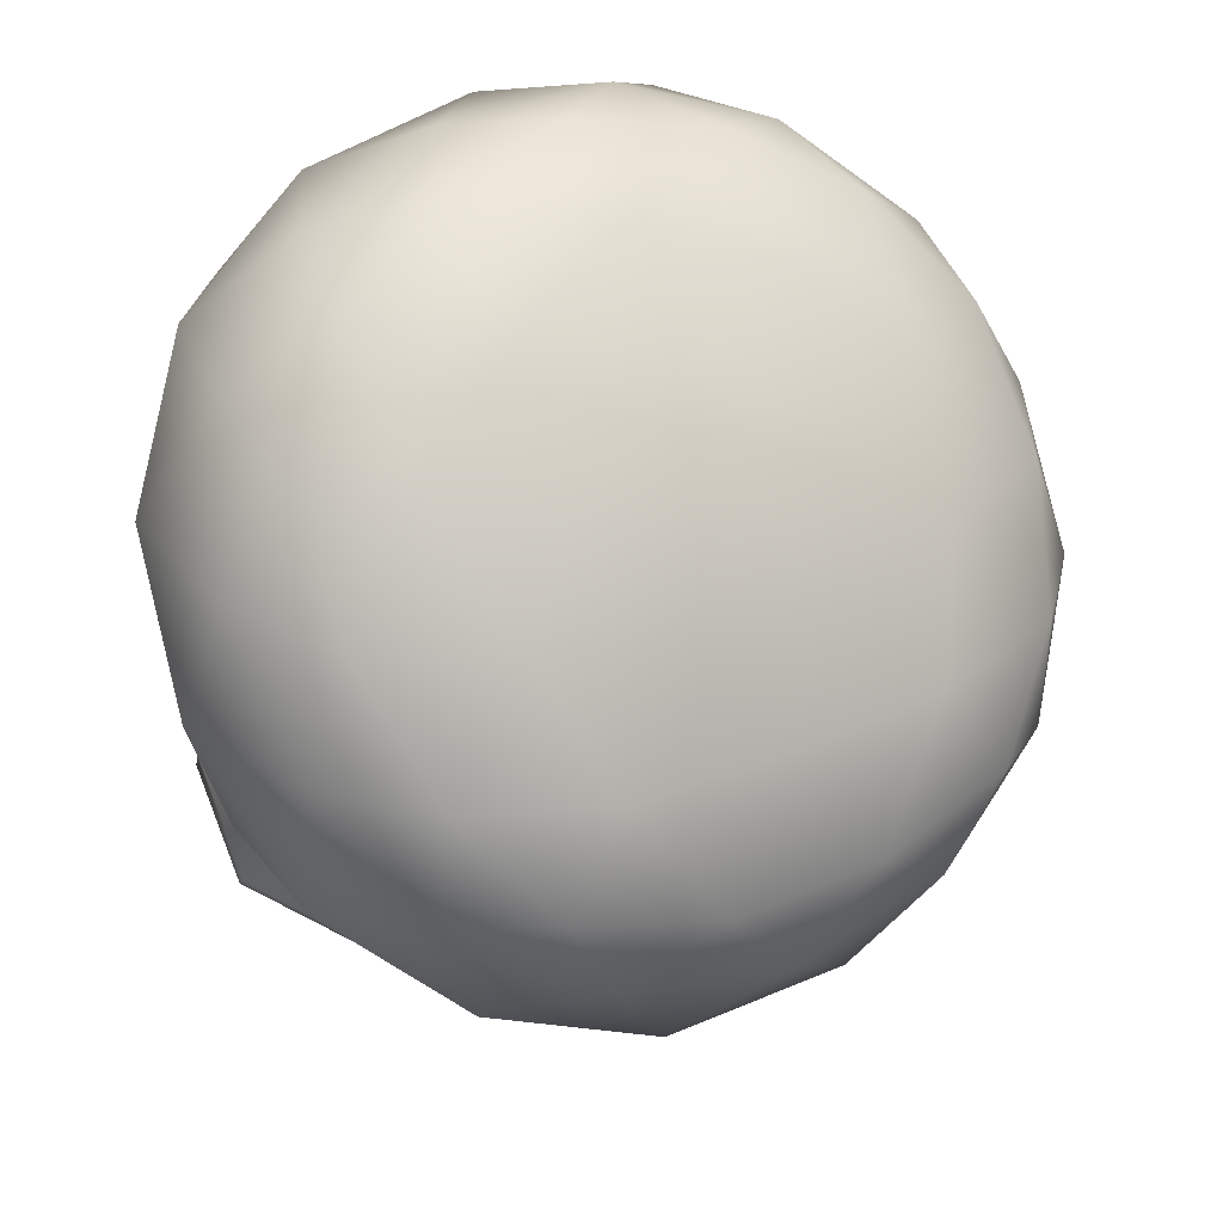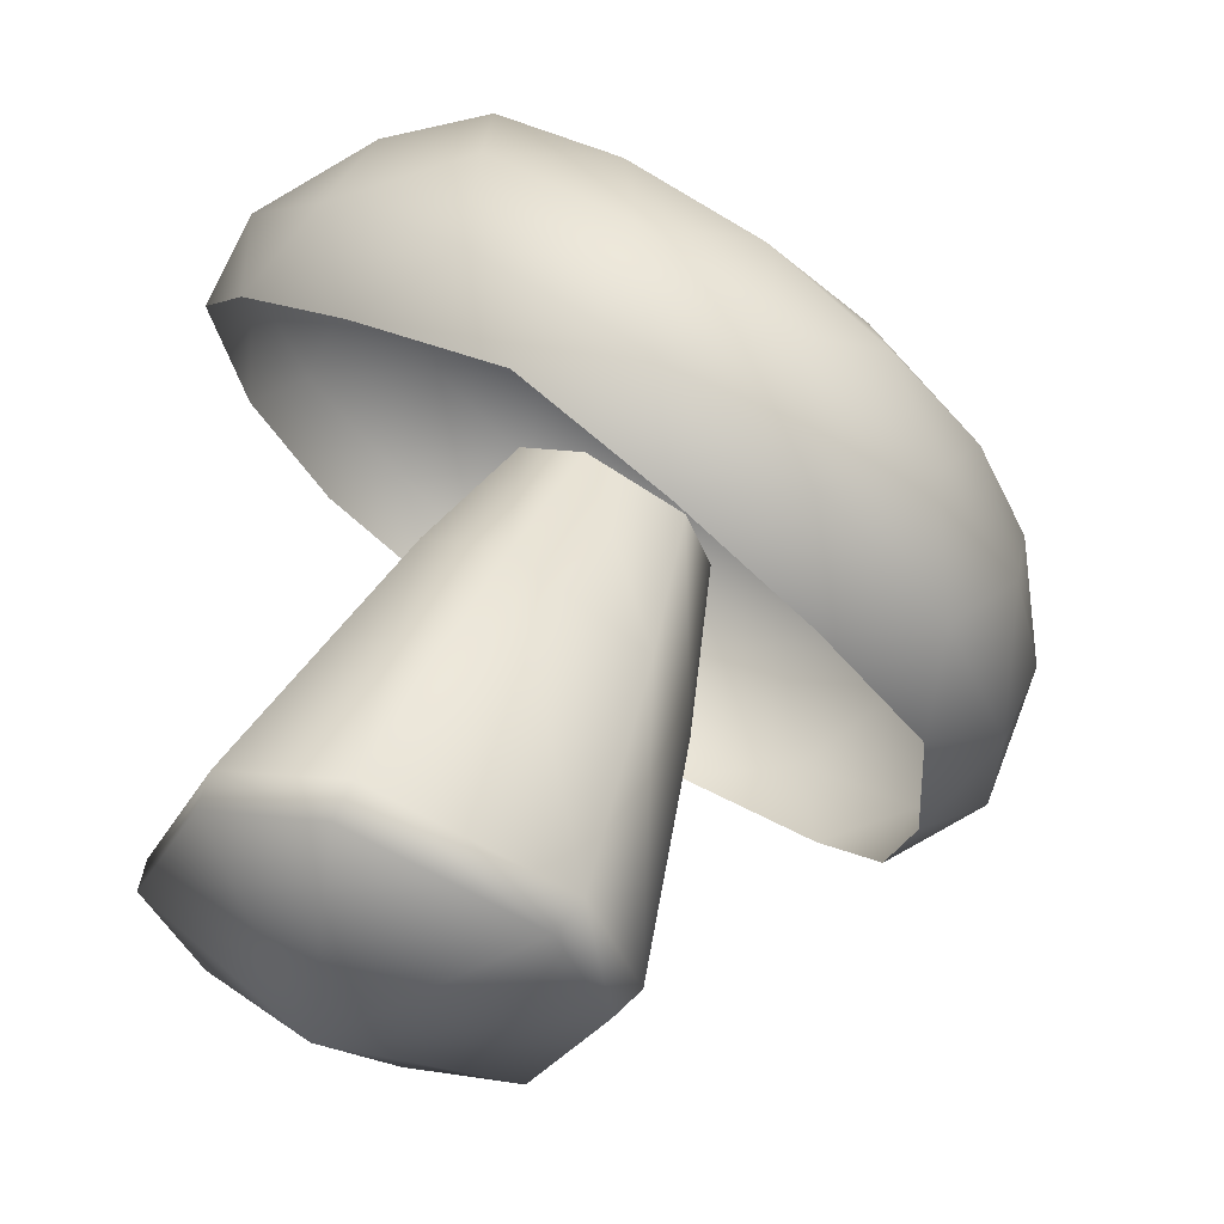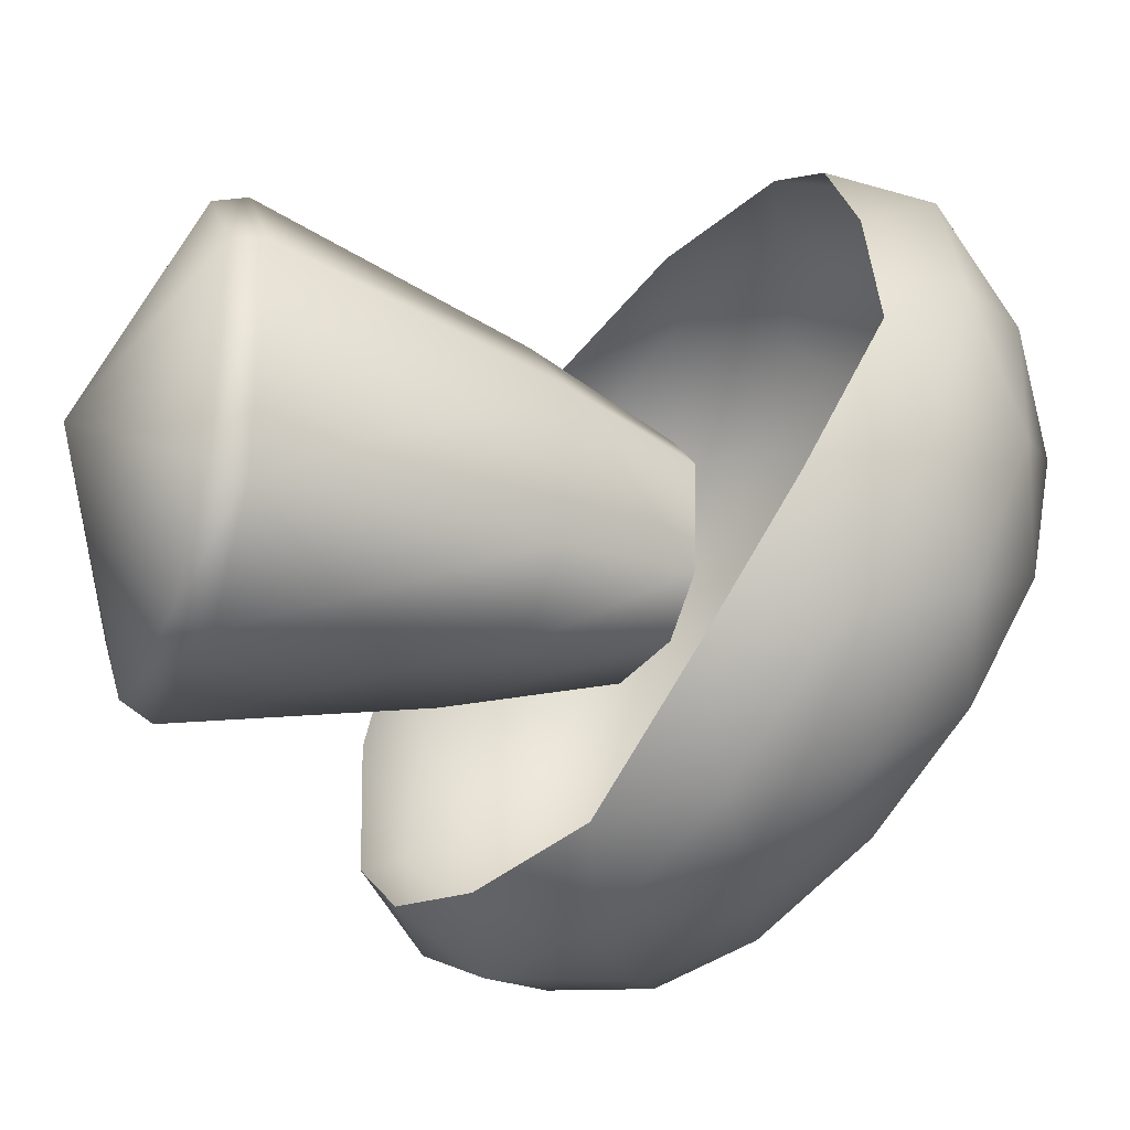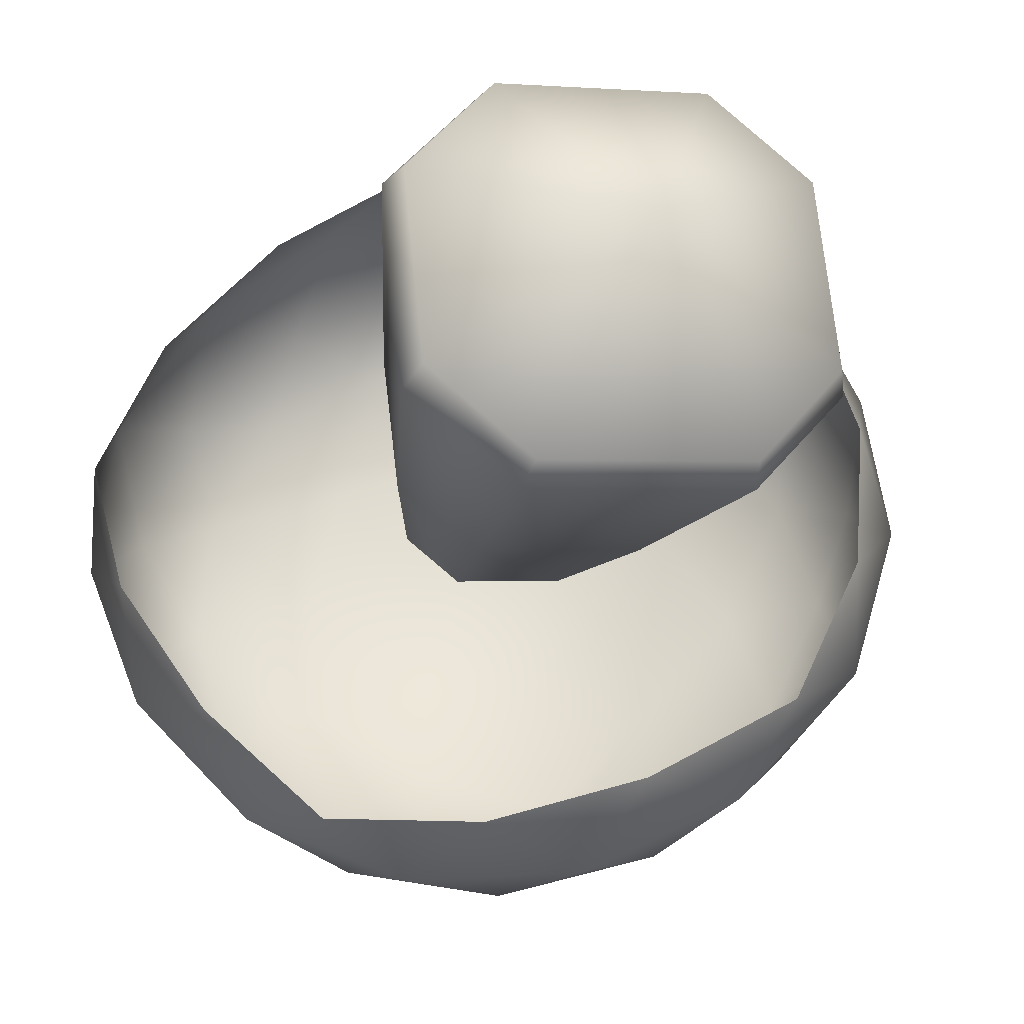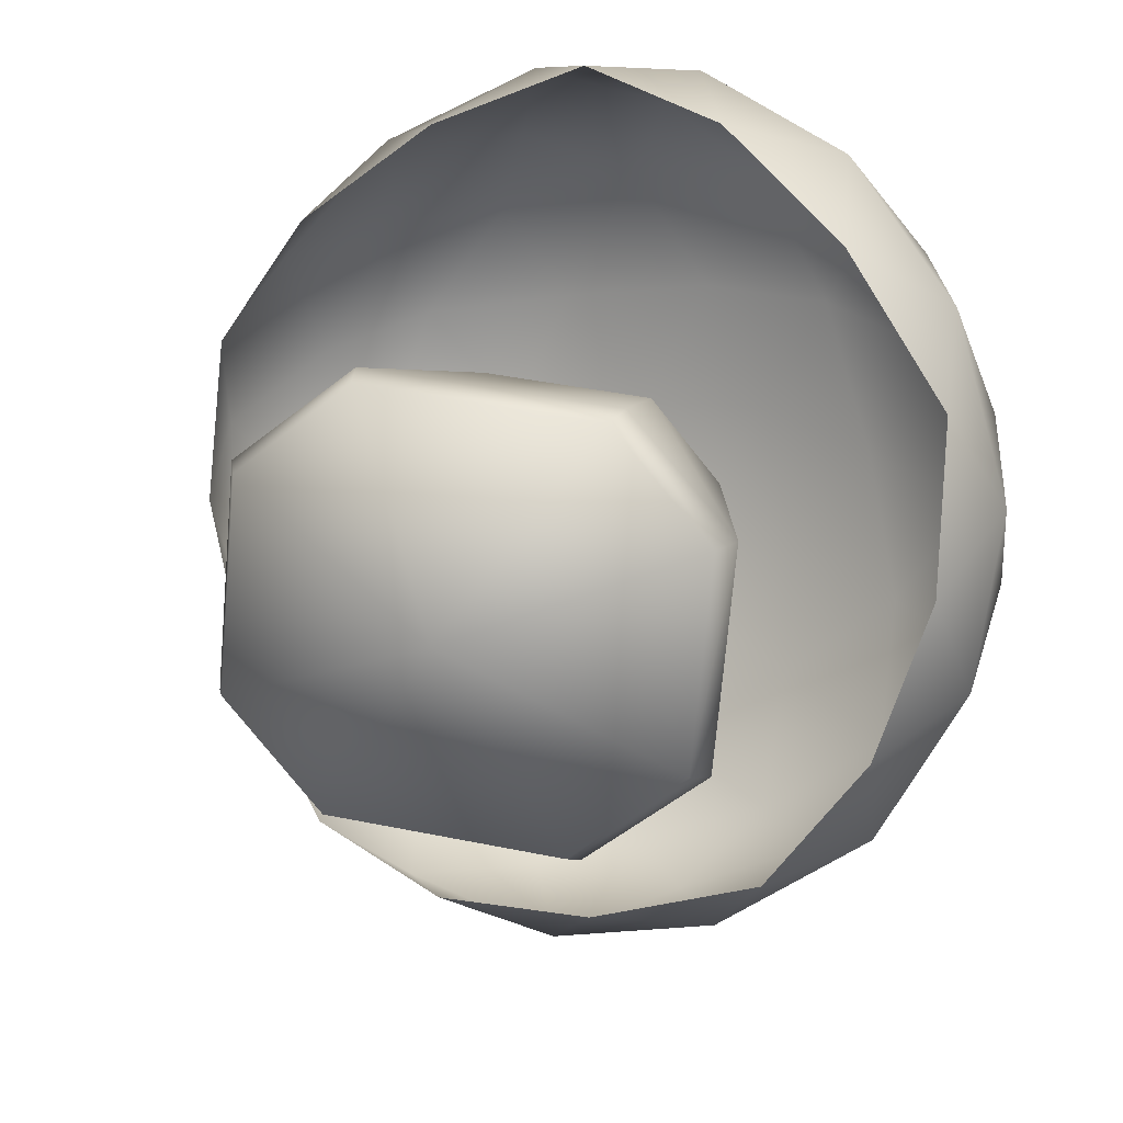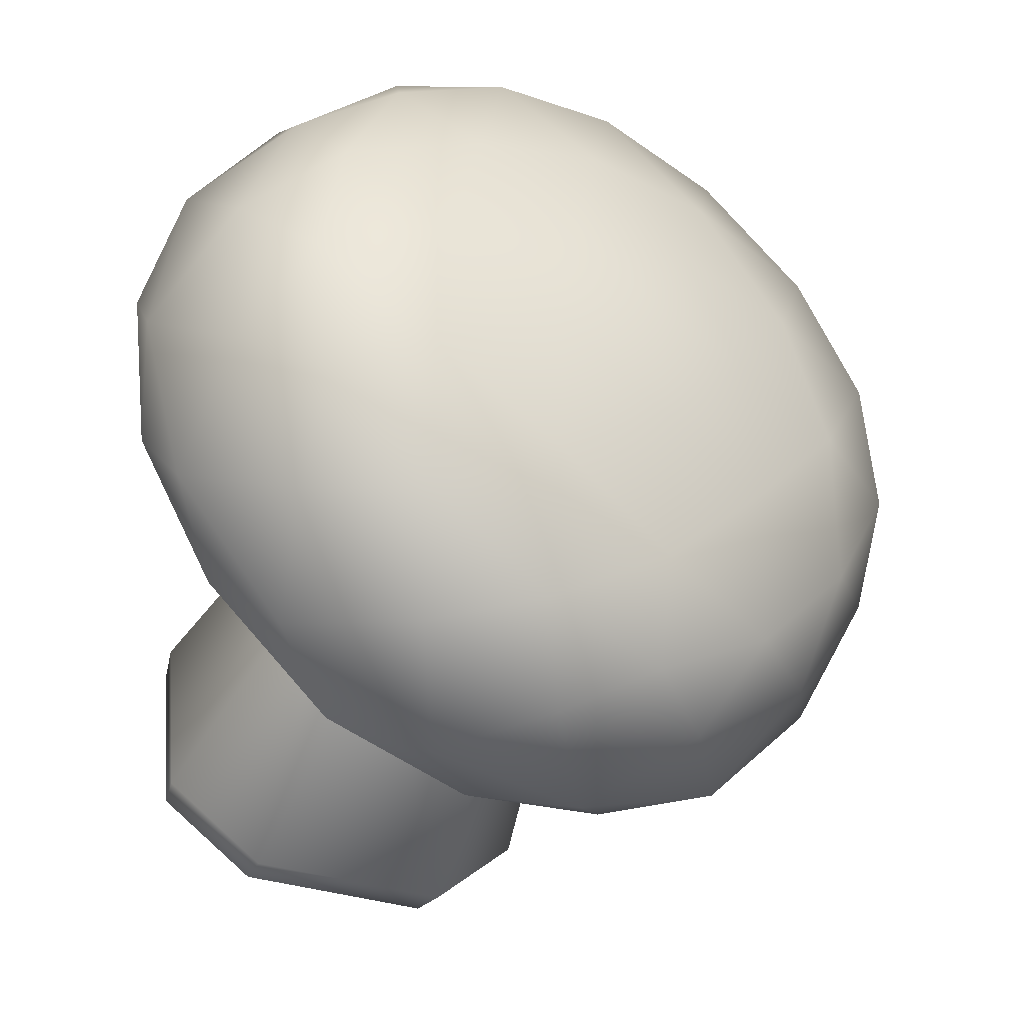
<metadata>
{"format":"obj","ext":"obj","renderer":"f3d","projection":"perspective","resolution":1024,"background":"white","views":[{"elev":52.1,"azim":109.6,"up":"+Y"},{"elev":-24.5,"azim":69.1,"up":"+Y"},{"elev":63.3,"azim":91.3,"up":"+Z"},{"elev":-0.5,"azim":-16.4,"up":"+Z"},{"elev":40.1,"azim":14.3,"up":"+Z"},{"elev":36.9,"azim":83.7,"up":"+Y"}]}
</metadata>
<code>
g [breakable]mushroom
v 0.1535 0.1962 0.03604
v 0.106 0.3891 0.07524
v 0.106 0.3486 -0.01159
v 0.1488 0.2678 0.153
v 0.06132 0.408 0.1158
v 0.08263 0.3005 0.2045
v -0.0601 0.3005 0.2045
v -0.03879 0.408 0.1158
v -0.08352 0.3891 0.07524
v -0.1263 0.2678 0.153
v -0.08352 0.3486 -0.01159
v -0.1309 0.1962 0.03604
v 0.2059 0.03988 0.2865
v 0.1137 0.06976 0.3685
v -0.09112 0.06976 0.3685
v 0.2059 -0.02671 0.1109
v 0.1535 0.1962 0.03604
v -0.1834 0.03988 0.2865
v -0.1309 0.1962 0.03604
v 0.1076 0.04025 0.376
v 0.1939 0.01088 0.2981
v 0.01127 -0.09569 0.2574
v 0.1939 -0.05256 0.1307
v 0.2059 -0.02671 0.1109
v -0.08502 0.04025 0.376
v -0.1714 0.01088 0.2981
v -0.1834 -0.02671 0.1109
v -0.1714 -0.05256 0.1307
v -0.1834 -0.02671 0.1109
v -0.06489 0.1618 -0.02116
v -0.03879 0.3297 -0.05213
v -0.08352 0.3486 -0.01159
v 0.06132 0.3297 -0.05213
v -0.09112 -0.05854 0.03002
v -0.1714 -0.05256 0.1307
v 0.08742 0.1618 -0.02116
v 0.106 0.3486 -0.01159
v 0.1137 -0.05854 0.03002
v -0.08502 -0.08218 0.053
v 0.1076 -0.08218 0.053
v 0.1939 -0.05256 0.1307
v 0.31 0.184 -0.1386
v 0.2259 0.1245 -0.157
v 0.304 0.1652 -0.03321
v 0.3734 0.2421 -0.006691
v 0.3372 0.234 0.09356
v 0.182 0.1565 -0.25
v 0.079 0.1143 -0.2236
v 0.3791 0.3274 0.1255
v 0.323 0.3258 0.2137
v 0.03405 0.1637 -0.3117
v -0.06513 0.139 -0.2614
v 0.3124 0.4272 0.2486
v 0.2185 0.4037 0.3094
v -0.1157 0.2158 -0.3216
v -0.1979 0.2034 -0.261
v 0.2016 0.5113 0.3285
v 0.09822 0.4779 0.3627
v -0.2485 0.2985 -0.27
v -0.2905 0.2868 -0.1674
v 0.05985 0.58 0.3491
v -0.03476 0.5418 0.3622
v -0.3363 0.3943 -0.1671
v -0.3526 0.3865 -0.05644
v -0.09667 0.6135 0.3101
v -0.1714 0.5339 0.2876
v -0.367 0.4898 -0.04521
v -0.365 0.4807 0.05699
v -0.2351 0.6042 0.2194
v -0.2907 0.515 0.1803
v -0.3295 0.5677 0.09828
v 0.1494 0.6157 0.2696
v 0.01167 0.6637 0.2605
v -0.1244 0.6703 0.2037
v -0.2421 0.645 0.1012
v -0.3005 0.5916 -0.02009
v -0.3057 0.5131 -0.1417
v 0.2716 0.5397 0.2221
v -0.2444 0.4213 -0.2549
v 0.3523 0.4515 0.1275
v -0.1425 0.3439 -0.3284
v 0.3806 0.3637 0.01534
v -0.01206 0.2807 -0.3474
v 0.3461 0.292 -0.1167
v 0.1319 0.2499 -0.3115
v 0.2593 0.2585 -0.2281
v -0.1428 0.4479 -0.2935
v -0.04007 0.3845 -0.339
v 0.07347 0.3299 -0.3386
v 0.1902 0.3367 -0.2749
v 0.292 0.3528 -0.1833
v 0.3555 0.3821 -0.07802
v 0.07656 0.4131 -0.2821
v 0.3448 0.4625 0.01883
v 0.2828 0.4488 -0.09526
v 0.1882 0.4368 -0.1926
v -0.02797 0.4803 -0.2533
v 0.2919 0.5476 0.1136
v 0.2376 0.5393 -0.003842
v 0.1739 0.5227 -0.1068
v 0.07952 0.5045 -0.1924
v 0.2127 0.6188 0.1935
v 0.1765 0.6204 0.09963
v 0.0994 0.6738 0.1938
v 0.1257 0.6002 -0.01612
v 0.07675 0.5741 -0.1093
v -0.0209 0.5661 -0.1509
v -0.02366 0.6949 0.1615
v 0.05739 0.6573 0.07286
v 0.006567 0.623 -0.04601
v -0.1371 0.5452 -0.1886
v -0.1491 0.6862 0.1047
v -0.07917 0.6655 0.03285
v -0.1224 0.6177 -0.0809
v -0.2158 0.6515 -0.001005
v -0.2441 0.5927 -0.1092
v -0.232 0.5144 -0.2119
g [breakable]mushroom_0
f 3 2 1
f 2 4 1
f 2 5 4
f 5 6 4
f 6 5 7
f 5 8 7
f 7 8 9
f 10 7 9
f 9 11 10
f 11 12 10
f 13 4 6
f 14 6 7
f 14 13 6
f 15 7 10
f 15 14 7
f 13 16 4
f 16 17 4
f 18 15 10
f 18 10 19
f 20 14 15
f 21 13 14
f 20 21 14
f 20 22 21
f 21 23 13
f 21 22 23
f 23 24 13
f 25 20 15
f 25 15 18
f 25 22 20
f 26 25 18
f 26 22 25
f 26 18 27
f 28 26 27
f 28 22 26
f 29 18 19
f 29 19 30
f 31 30 19
f 32 31 19
f 31 33 30
f 34 29 30
f 35 29 34
f 33 36 30
f 34 30 36
f 33 37 36
f 37 17 36
f 38 36 17
f 38 34 36
f 16 38 17
f 39 35 34
f 39 34 38
f 39 22 35
f 40 38 16
f 40 39 38
f 40 22 39
f 41 40 16
f 41 22 40
f 44 43 42
f 44 42 45
f 46 44 45
f 47 42 43
f 43 48 47
f 46 45 49
f 50 46 49
f 48 51 47
f 48 52 51
f 49 53 50
f 54 50 53
f 52 55 51
f 52 56 55
f 54 53 57
f 58 54 57
f 59 55 56
f 56 60 59
f 58 57 61
f 62 58 61
f 60 63 59
f 60 64 63
f 61 65 62
f 66 62 65
f 64 67 63
f 64 68 67
f 66 65 69
f 70 66 69
f 68 70 71
f 71 67 68
f 70 69 71
f 61 57 72
f 73 65 61
f 72 73 61
f 69 65 74
f 73 74 65
f 71 69 75
f 69 74 75
f 76 67 71
f 75 76 71
f 63 67 77
f 76 77 67
f 57 78 72
f 57 53 78
f 63 77 79
f 59 63 79
f 80 78 53
f 80 53 49
f 79 81 59
f 81 55 59
f 82 80 49
f 49 45 82
f 81 83 55
f 51 55 83
f 45 84 82
f 45 42 84
f 51 83 85
f 47 51 85
f 86 42 47
f 86 84 42
f 85 86 47
f 87 81 79
f 88 83 81
f 87 88 81
f 85 83 89
f 88 89 83
f 90 86 85
f 89 90 85
f 91 84 86
f 90 91 86
f 82 84 92
f 91 92 84
f 89 88 93
f 90 89 93
f 92 94 82
f 94 80 82
f 92 91 95
f 94 92 95
f 91 90 96
f 90 93 96
f 91 96 95
f 88 97 93
f 88 87 97
f 94 98 80
f 98 78 80
f 94 95 99
f 98 94 99
f 95 96 100
f 99 95 100
f 96 93 101
f 93 97 101
f 96 101 100
f 98 102 78
f 72 78 102
f 98 99 103
f 102 98 103
f 102 104 72
f 104 102 103
f 104 73 72
f 99 100 105
f 103 99 105
f 100 101 106
f 105 100 106
f 97 107 101
f 101 107 106
f 104 108 73
f 108 74 73
f 104 103 109
f 109 103 105
f 108 104 109
f 110 105 106
f 109 105 110
f 107 110 106
f 97 111 107
f 87 111 97
f 108 112 74
f 75 74 112
f 108 109 113
f 113 109 110
f 112 108 113
f 114 110 107
f 114 113 110
f 111 114 107
f 112 115 75
f 115 112 113
f 115 113 114
f 115 76 75
f 116 115 114
f 115 116 76
f 116 114 111
f 116 77 76
f 87 117 111
f 117 116 111
f 116 117 77
f 117 87 79
f 79 77 117

</code>
